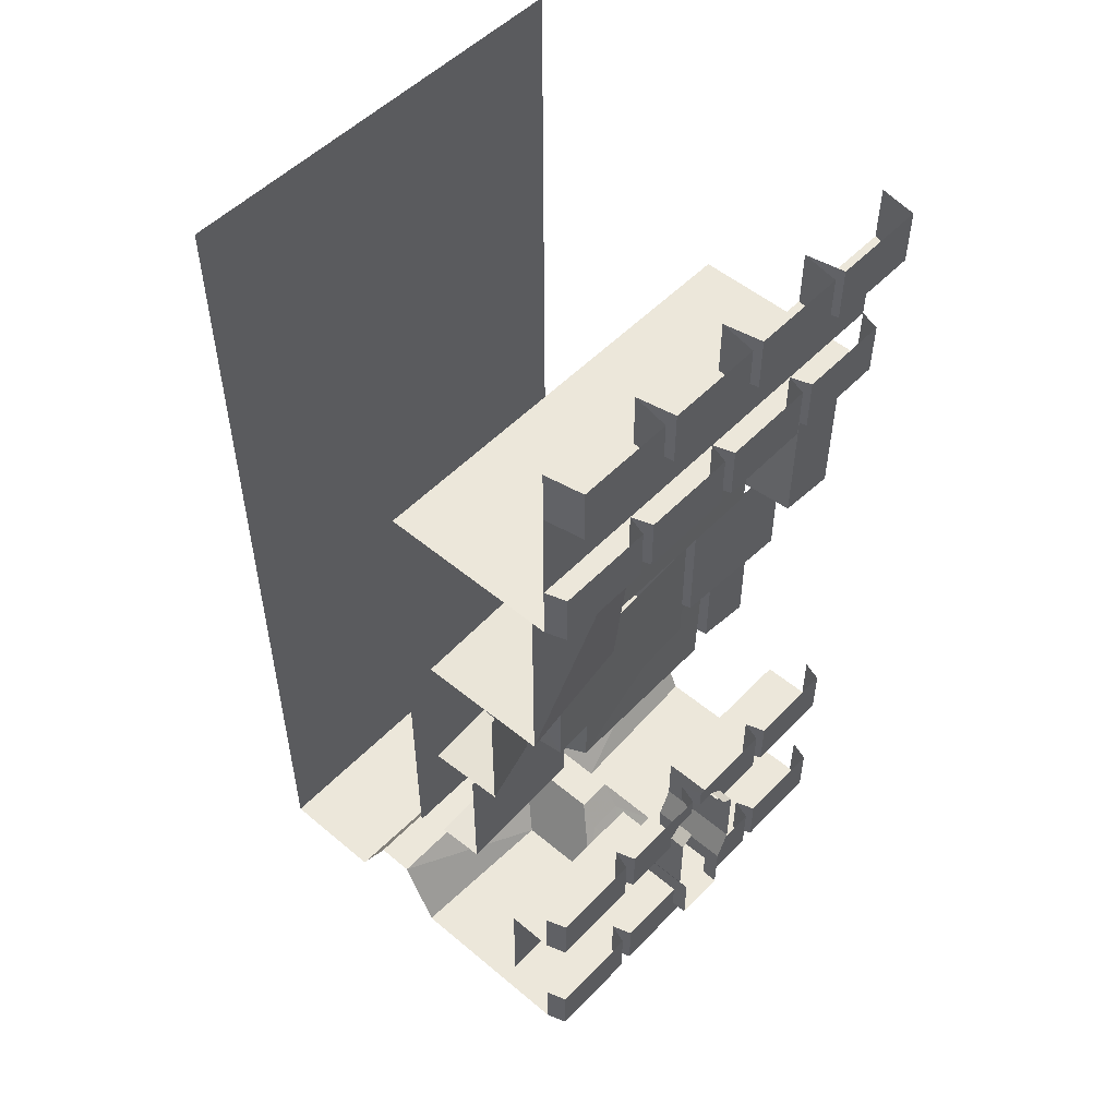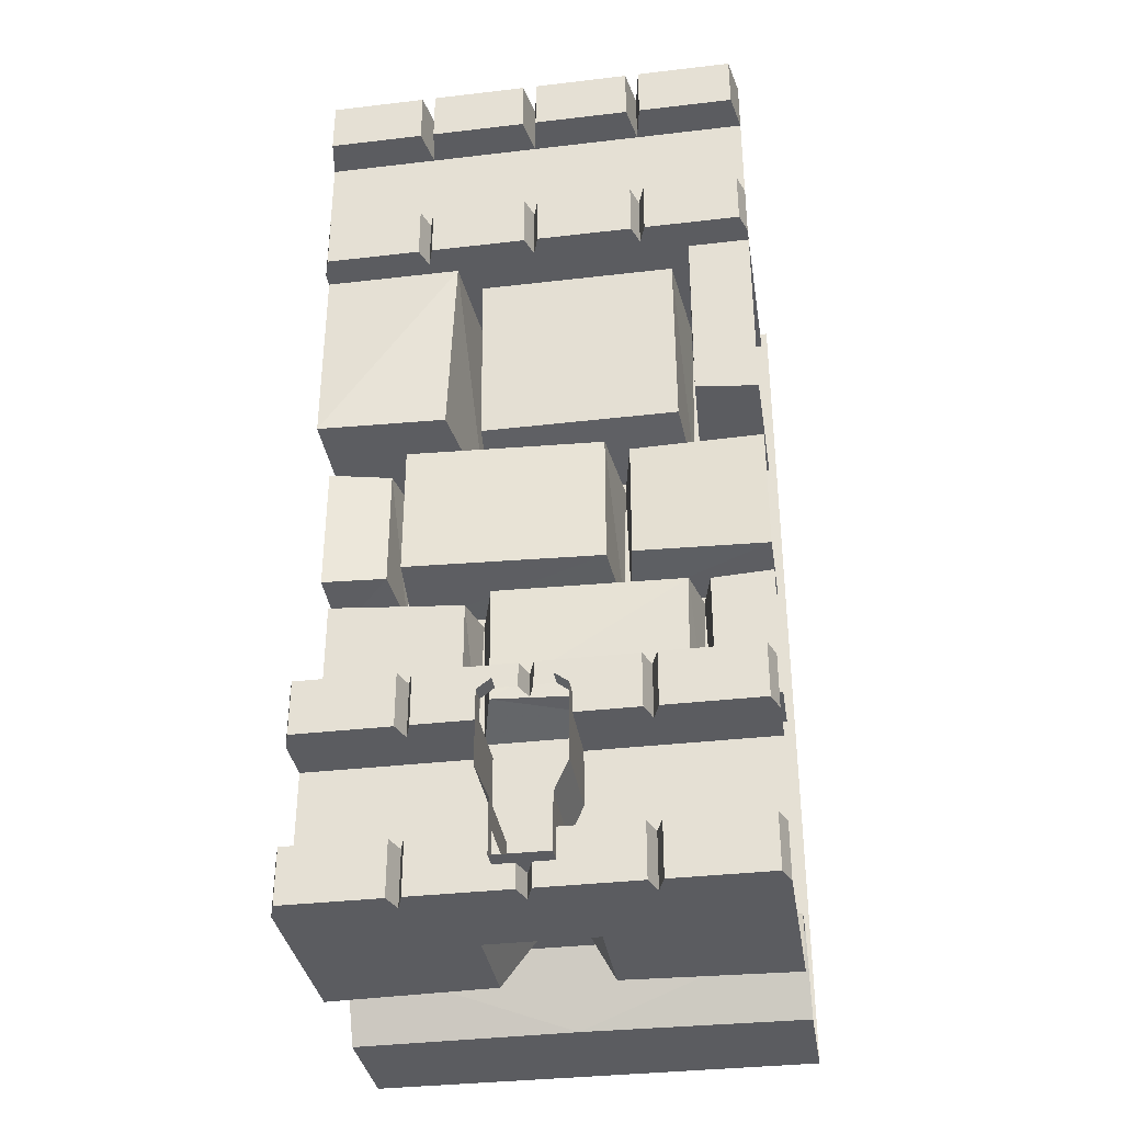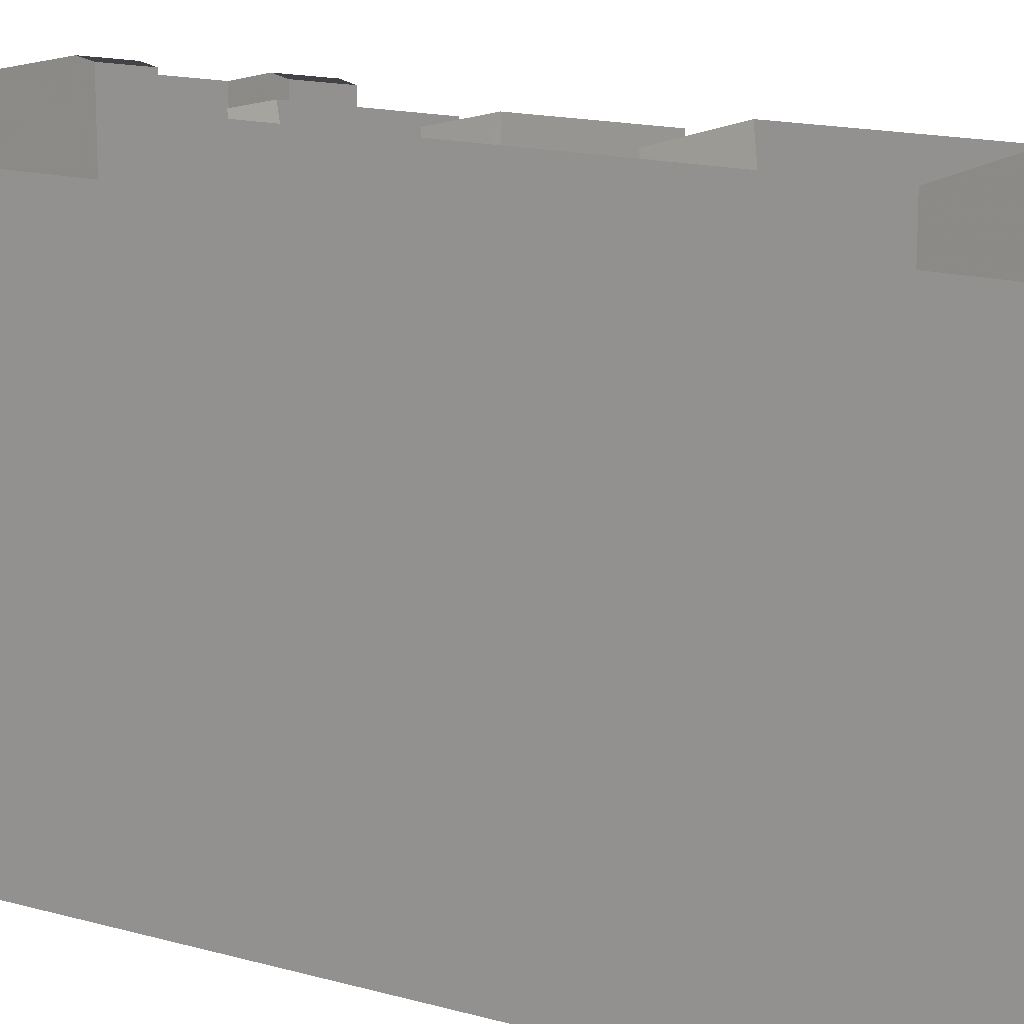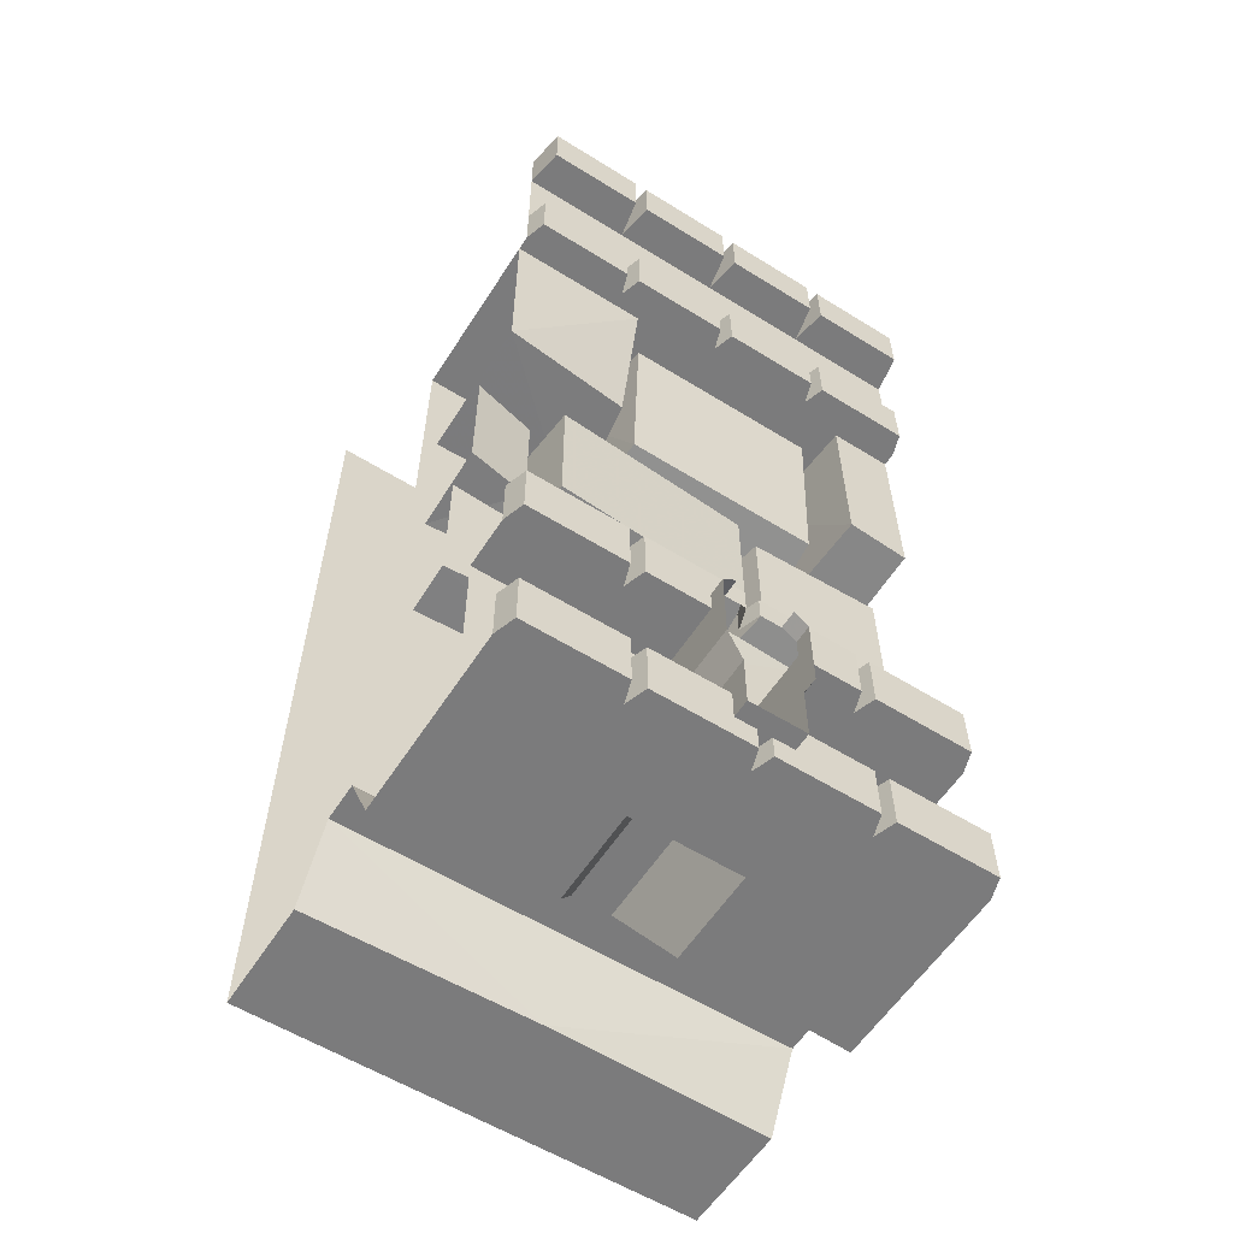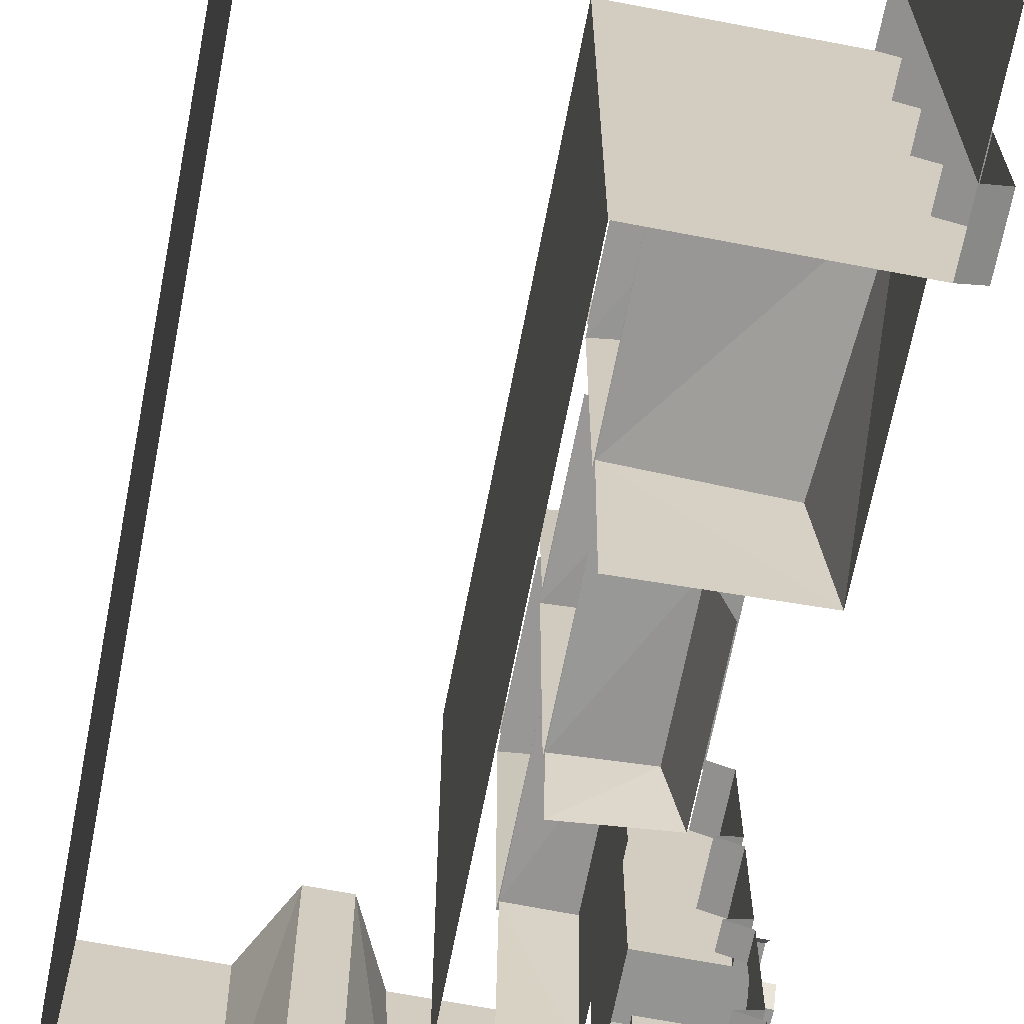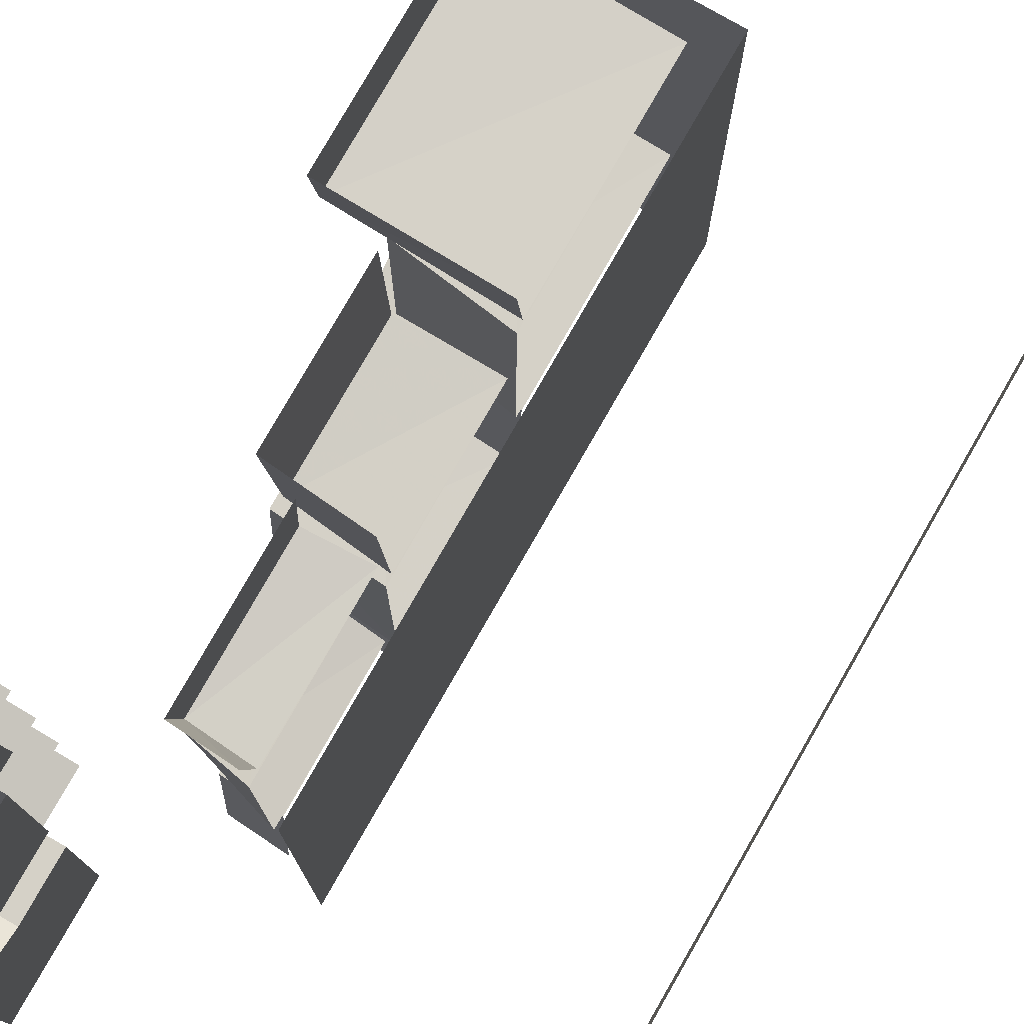
<metadata>
{"format":"obj","ext":"obj","renderer":"f3d","projection":"perspective","resolution":1024,"background":"white","views":[{"elev":51.8,"azim":-137.9,"up":"+Y"},{"elev":-34.8,"azim":-81.1,"up":"+Y"},{"elev":14.7,"azim":121.9,"up":"+Z"},{"elev":-58.5,"azim":-122.6,"up":"+Y"},{"elev":-67.0,"azim":169.1,"up":"+Z"},{"elev":78.7,"azim":29.8,"up":"+Z"}]}
</metadata>
<code>
v -0.4609 -2 0.0625
v -0.5 -1.945 0.0625
v -0.5 -2.07 0.0625
v -0.4609 -2.07 0.0625
v -0.4609 -2 0.2344
v -0.4609 -2.125 0.2344
v -0.4141 -2 0.25
v -0.4141 -2.125 0.25
v -0.4609 -2 0.2656
v -0.4609 -2.125 0.2656
v -0.4609 -2 0.4844
v -0.4609 -2.125 0.4844
v -0.4141 -2 0.5
v -0.4141 -2.125 0.5
v 0 -2.125 0.5
v -0.2266 -2.125 0.1172
v -0.01562 -2.125 0.1172
v 0.07812 -1.961 0.5
v 0.07812 -1.961 0.03906
v 0.1641 -1.961 0.5
v 0.1641 -1.961 -0.5
v 0.2422 -2.125 0
v 0.25 -2.125 0.5
v 0.5 -2.125 0.5
v 0.5 -2.125 -0.5
v 0.5 0 -0.5
v 0.5 0 0.5
v -0.5 -2.07 -0.0625
v -0.5 -1.945 -0.0625
v -0.4609 -2 -0.0625
v -0.4609 -2.07 -0.0625
v -0.4609 -2.07 -0.01562
v -0.4609 -2.07 0.01562
v -0.4609 -2.125 0.01562
v -0.4141 -2.125 0
v -0.2266 -2.125 -0.125
v -0.2031 -2.086 -0.02344
v -0.2031 -2.086 0.01562
v -0.1719 -2.031 0.03906
v -0.1328 -1.961 0.03906
v -0.5 -1.703 -0.09375
v -0.5 -1.68 -0.0625
v -0.4609 -1.68 -0.0625
v -0.4609 -1.703 -0.09375
v -0.4609 -1.75 -0.09375
v -0.5 -1.875 -0.09375
v -0.4609 -1.875 -0.09375
v -0.4609 -1.945 -0.0625
v -0.3047 -1.945 -0.0625
v -0.3047 -2 -0.0625
v -0.3047 -2 -0.5
v -0.3047 -1.875 -0.09375
v -0.3047 -1.75 -0.5
v -0.3047 -1.75 -0.09375
v -0.4141 -1.75 -0.25
v -0.4141 -1.75 -0.5
v -0.4609 -1.75 -0.4844
v -0.4609 -1.625 -0.4844
v -0.4141 -1.625 -0.5
v -0.5 -1.68 0.0625
v -0.5 -1.703 0.09375
v -0.4609 -1.703 0.09375
v -0.4609 -1.68 0.0625
v -0.4609 -1.625 0.2344
v -0.4609 -1.625 0.01562
v -0.4609 -1.68 0.01562
v -0.4141 -1.68 0
v -0.4141 -1.625 0
v -0.4609 -1.68 -0.01562
v -0.4609 -1.625 -0.01562
v -0.4609 -1.625 -0.2344
v -0.4609 -1.75 -0.2344
v -0.4141 -1.75 -0.09375
v -0.5 -1.875 0.09375
v -0.4609 -1.945 0.0625
v -0.4609 -1.875 0.09375
v -0.4609 -1.75 0.09375
v -0.4609 -1.75 0.2344
v -0.4141 -1.625 0.25
v -0.4141 -1.75 0.25
v -0.4609 -1.625 0.2656
v -0.4609 -1.75 0.2656
v -0.4609 -1.625 0.4844
v -0.4609 -1.75 0.4844
v -0.4141 -1.625 0.5
v -0.4141 -1.75 0.5
v -0.3047 -1.75 0.5
v -0.4141 -1.75 0.09375
v -0.3047 -1.75 0.09375
v -0.3047 -1.875 0.09375
v -0.3047 -2 0.5
v -0.3047 -1.945 0.0625
v -0.3047 -2 0.0625
v -0.4141 -1.625 -0.25
v -0.1875 -1.555 0.3594
v -0.1875 -1.578 0.5
v -0.1875 -1.266 0.5
v -0.1875 -1.273 0.3594
v -0.07812 -1.266 0.3359
v -0.07812 -1.562 0.3438
v -0.07812 -1.586 0.5
v -0.1875 -1.578 -0.5
v -0.1875 -1.555 -0.1875
v -0.1875 -1.289 -0.1875
v -0.1875 -1.266 -0.5
v -0.07812 -1.562 -0.1719
v -0.07812 -1.281 -0.1641
v -0.07812 -1.586 -0.5
v -0.2031 -1.547 -0.125
v -0.1953 -1.562 0.3047
v -0.1953 -1.273 0.3125
v -0.2109 -1.273 -0.125
v -0.07812 -1.586 -0.1562
v -0.07812 -1.586 0.3281
v -0.2578 -0.9453 0.5
v -0.25 -0.9453 0.1953
v -0.25 -1.227 0.1953
v -0.2578 -1.242 0.5
v -0.07812 -1.242 0.1719
v -0.07812 -1.258 0.5
v -0.07812 -0.9375 0.1641
v -0.2656 -0.9297 0.1406
v -0.2891 -0.9297 -0.3125
v -0.2891 -1.242 -0.3125
v -0.2656 -1.242 0.1406
v -0.07812 -1.258 0.1562
v -0.07812 -1.258 -0.3281
v -0.07812 -0.9375 -0.3359
v -0.2266 -0.9453 -0.3594
v -0.2578 -0.9453 -0.5
v -0.2578 -1.242 -0.5
v -0.2266 -1.227 -0.3594
v -0.07812 -1.242 -0.3438
v -0.07812 -1.258 -0.5
v -0.3828 -0.8906 0.3594
v -0.3828 -0.9062 0.5
v -0.3828 -0.4688 0.5
v -0.3828 -0.4688 0.3594
v -0.07812 -0.4688 0.3359
v -0.07812 -0.8984 0.3438
v -0.07812 -0.9141 0.5
v -0.3828 -0.9062 -0.5
v -0.3516 -0.8906 -0.2109
v -0.3828 -0.4688 -0.1875
v -0.3828 -0.4688 -0.5
v -0.07812 -0.8984 -0.1719
v -0.07812 -0.4688 -0.1641
v -0.07812 -0.9141 -0.5
v -0.2891 -0.8828 -0.1406
v -0.2891 -0.8828 0.3125
v -0.3125 -0.4688 0.3125
v -0.3125 -0.4688 -0.1406
v -0.07812 -0.9141 -0.1562
v -0.07812 -0.9141 0.3281
v -0.4609 -1.75 -0.2656
v -0.4609 -1.625 -0.2656
v -0.4141 -0.4688 -0.25
v -0.4609 -0.4688 -0.2344
v -0.4609 -0.3438 -0.2344
v -0.4141 -0.3438 -0.25
v -0.4609 -0.4688 -0.2656
v -0.4609 -0.4688 -0.4844
v -0.4141 -0.4688 -0.5
v 0 -0.4688 -0.5
v -0.4141 -0.4688 0
v -0.4609 -0.4688 -0.01562
v -0.4609 -0.3438 -0.01562
v -0.4141 -0.3438 0
v -0.4609 -0.3438 -0.4844
v -0.4141 -0.3438 -0.5
v -0.4609 -0.3438 -0.2656
v -0.4141 -0.4688 0.25
v -0.4609 -0.4688 0.2656
v -0.4609 -0.3438 0.2656
v -0.4141 -0.3438 0.25
v -0.4609 -0.4688 0.2344
v -0.4609 -0.4688 0.01562
v 0 -0.4688 0.5
v -0.4141 -0.4688 0.5
v -0.4609 -0.4688 0.4844
v -0.4609 -0.3438 0.4844
v -0.4141 -0.3438 0.5
v -0.4609 -0.3438 0.01562
v -0.4609 -0.3438 0.2344
v 0 -1.625 -0.5
v 0 -1.625 0.5
v -0.4141 -2.125 -0.5
v -0.4609 -2.125 -0.4844
v -0.4609 -2 -0.4844
v -0.4141 -2 -0.5
v -0.4609 -2.125 -0.2656
v -0.4141 -2.125 -0.25
v -0.4141 -2 -0.25
v -0.4609 -2 -0.2656
v 0 -2.125 -0.5
v -0.4609 -2.125 -0.2344
v -0.4609 -2 -0.2344
v 0.25 -2.125 -0.5
v 0.07812 -1.961 -0.04688
v 0.07812 -1.961 -0.5
v -0.01562 -2.125 -0.125
v -0.1328 -1.961 -0.04688
v -0.1719 -2.031 -0.04688
v -0.4141 -2.07 0
v -0.4609 -2.125 -0.01562
v -0.4141 -0.125 0.5
v -0.4141 -0.125 0.25
v -0.4141 -0.125 0
v -0.4141 -0.125 -0.25
v -0.4141 -0.125 -0.5
v -0.5 -0.125 -0.4844
v -0.5 0 -0.4844
v -0.4141 0 -0.5
v -0.5 -0.125 -0.2344
v -0.5 0 -0.2344
v -0.4141 0 -0.25
v -0.5 -0.125 -0.2656
v -0.5 0 -0.2656
v -0.5 -0.125 -0.01562
v -0.4141 0 0
v -0.5 0 -0.01562
v -0.5 -0.125 0.2656
v -0.5 0 0.2656
v -0.4141 0 0.25
v -0.5 -0.125 0.2344
v -0.5 -0.125 0.01562
v -0.5 0 0.01562
v -0.5 -0.125 0.4844
v -0.4141 0 0.5
v -0.5 0 0.4844
v -0.5 0 0.2344
f 1 2 3
f 1 3 4
f 28 29 30
f 28 30 31
f 41 44 45
f 41 45 46
f 46 45 47
f 46 47 29
f 29 47 48
f 29 48 30
f 30 48 49
f 30 49 50
f 45 73 47
f 47 73 54
f 47 54 52
f 47 52 48
f 48 52 49
f 74 2 75
f 74 75 76
f 74 76 77
f 74 77 61
f 61 77 62
f 93 92 75
f 93 75 1
f 1 75 2
f 1 2 75
f 76 75 92
f 76 92 90
f 76 90 88
f 76 88 77
f 88 90 89
f 1 4 5
f 5 4 6
f 9 10 11
f 11 10 12
f 14 8 15
f 15 8 16
f 15 16 17
f 23 22 24
f 24 22 25
f 28 31 32
f 28 32 3
f 3 32 33
f 3 33 4
f 4 33 34
f 4 34 6
f 8 35 16
f 16 35 36
f 63 62 64
f 63 64 65
f 63 65 66
f 69 70 43
f 43 70 71
f 43 71 72
f 43 72 44
f 44 72 45
f 62 77 78
f 62 78 64
f 81 82 83
f 83 82 84
f 95 96 97
f 95 97 98
f 102 103 104
f 102 104 105
f 109 110 111
f 109 111 112
f 115 116 117
f 115 117 118
f 122 123 124
f 122 124 125
f 129 130 131
f 129 131 132
f 135 136 137
f 135 137 138
f 142 143 144
f 142 144 145
f 149 150 151
f 149 151 152
f 155 156 57
f 57 156 58
f 158 166 167
f 158 167 159
f 161 171 162
f 162 171 169
f 173 180 181
f 173 181 174
f 176 184 177
f 177 184 183
f 191 194 188
f 192 187 195
f 192 195 36
f 192 36 35
f 188 194 189
f 198 25 22
f 195 201 36
f 196 205 31
f 196 31 30
f 196 30 197
f 205 32 31
f 175 182 206
f 175 206 207
f 175 207 168
f 168 207 208
f 168 208 160
f 160 208 209
f 160 209 170
f 170 209 210
f 211 217 218
f 211 218 212
f 219 221 214
f 214 221 215
f 228 230 222
f 222 230 223
f 225 231 226
f 226 231 227
f 5 6 7
f 7 6 8
f 7 8 9
f 9 8 10
f 11 12 13
f 13 12 14
f 50 49 51
f 51 49 52
f 51 52 53
f 53 52 54
f 56 57 58
f 56 58 59
f 66 65 67
f 67 65 68
f 67 68 69
f 69 68 70
f 64 78 79
f 79 78 80
f 79 80 81
f 81 80 82
f 83 84 85
f 85 84 86
f 87 89 90
f 87 90 91
f 91 90 92
f 91 92 93
f 71 94 55
f 71 55 72
f 95 98 99
f 95 99 100
f 106 107 104
f 106 104 103
f 109 112 107
f 109 107 113
f 110 114 111
f 111 114 99
f 121 119 117
f 121 117 116
f 122 125 126
f 122 126 121
f 127 124 128
f 128 124 123
f 129 132 133
f 129 133 128
f 135 138 139
f 135 139 140
f 146 147 144
f 146 144 143
f 149 152 147
f 149 147 153
f 150 154 151
f 151 154 139
f 155 55 94
f 155 94 156
f 157 158 159
f 157 159 160
f 157 160 161
f 166 165 168
f 166 168 167
f 163 162 169
f 163 169 170
f 161 160 171
f 172 173 174
f 172 174 175
f 172 175 176
f 180 179 182
f 180 182 181
f 165 177 183
f 165 183 168
f 176 175 184
f 187 188 189
f 187 189 190
f 191 192 193
f 191 193 194
f 192 196 197
f 192 197 193
f 35 34 33
f 35 33 204
f 35 204 205
f 205 204 32
f 210 211 212
f 210 212 213
f 209 214 215
f 209 215 216
f 209 216 217
f 219 208 220
f 219 220 221
f 217 216 218
f 207 222 223
f 207 223 224
f 207 224 225
f 208 226 227
f 208 227 220
f 228 206 229
f 228 229 230
f 225 224 231
f 14 12 10
f 14 10 8
f 15 17 18
f 18 17 19
f 20 21 22
f 20 22 23
f 6 34 8
f 8 34 35
f 16 36 37
f 16 37 38
f 16 38 39
f 16 39 40
f 16 40 19
f 16 19 17
f 53 54 55
f 53 55 56
f 56 55 57
f 45 72 73
f 86 84 82
f 86 82 80
f 86 80 87
f 87 80 88
f 87 88 89
f 77 88 80
f 77 80 78
f 73 72 55
f 73 55 54
f 95 100 101
f 95 101 96
f 106 103 102
f 106 102 108
f 109 113 114
f 109 114 110
f 118 117 119
f 118 119 120
f 127 126 125
f 127 125 124
f 134 133 132
f 134 132 131
f 135 140 141
f 135 141 136
f 146 143 142
f 146 142 148
f 149 153 154
f 149 154 150
f 155 57 55
f 157 161 162
f 157 162 163
f 157 163 164
f 157 164 165
f 157 165 158
f 158 165 166
f 172 176 177
f 172 177 165
f 172 165 178
f 172 178 179
f 172 179 173
f 173 179 180
f 165 164 178
f 191 188 192
f 192 188 187
f 192 35 196
f 198 22 21
f 200 199 201
f 200 201 195
f 36 201 202
f 36 202 203
f 36 203 37
f 199 202 201
f 35 205 196
f 204 33 32
f 210 209 211
f 209 217 211
f 219 214 208
f 208 214 209
f 207 225 226
f 207 226 208
f 228 222 206
f 206 222 207
f 18 19 20
f 20 19 21
f 19 199 21
f 21 199 200
f 40 202 19
f 19 202 199
f 24 25 26
f 24 26 27
f 41 42 43
f 41 43 44
f 60 61 62
f 60 62 63
f 178 164 185
f 178 185 186
f 37 203 38
f 38 203 39
f 39 203 202
f 39 202 40

</code>
